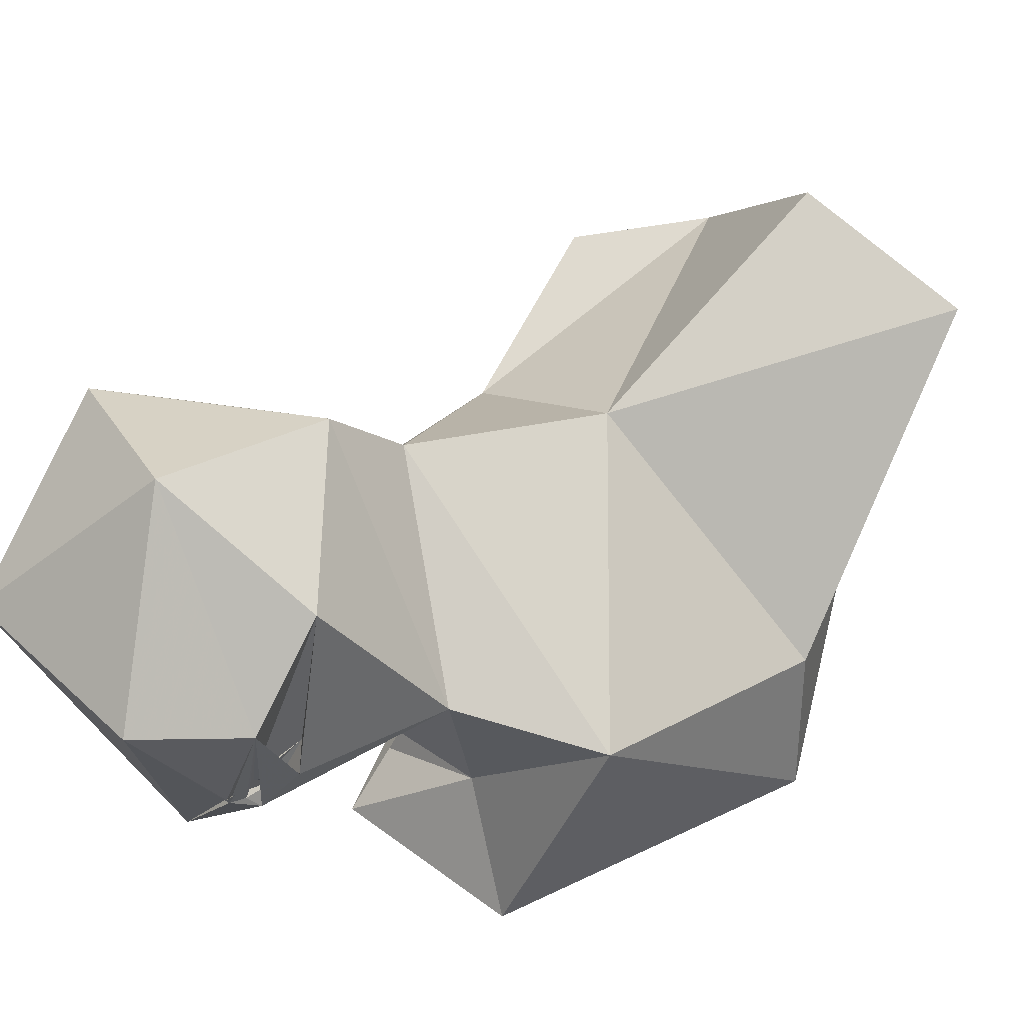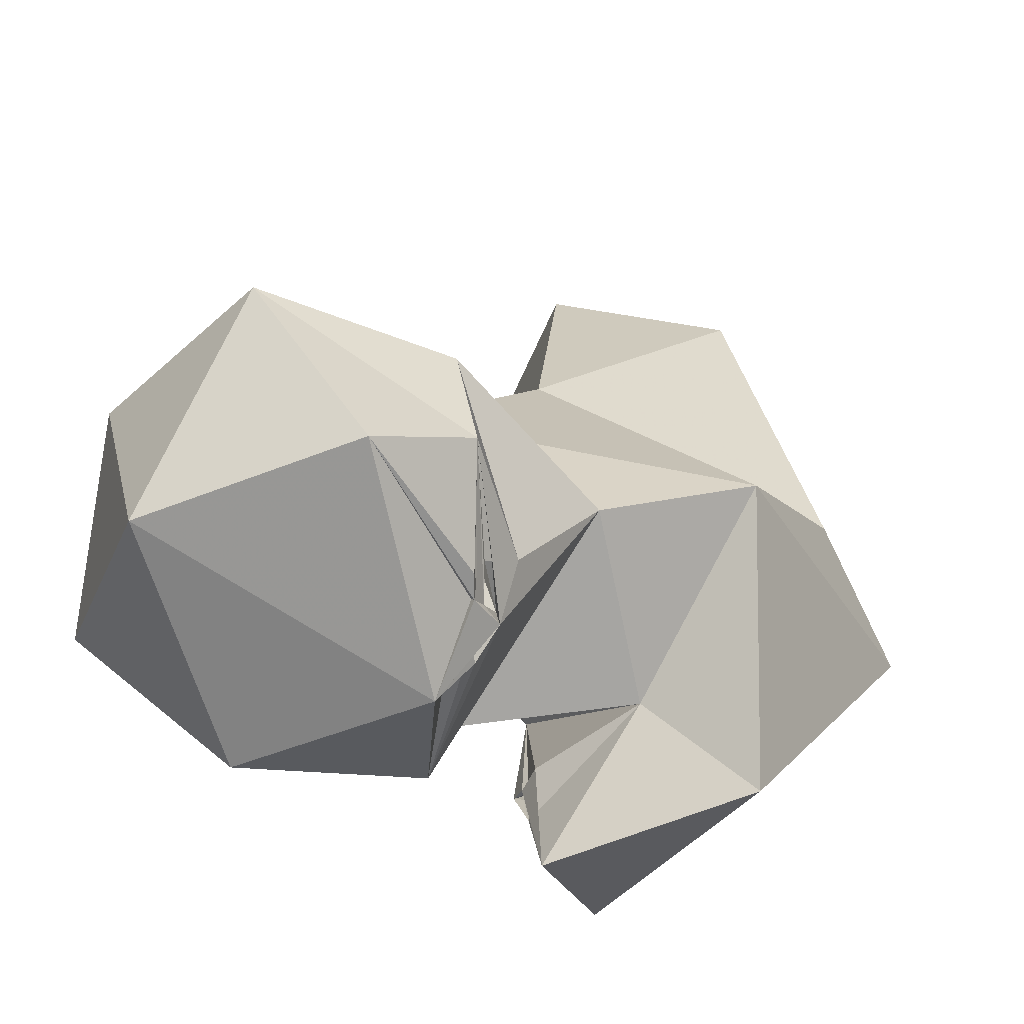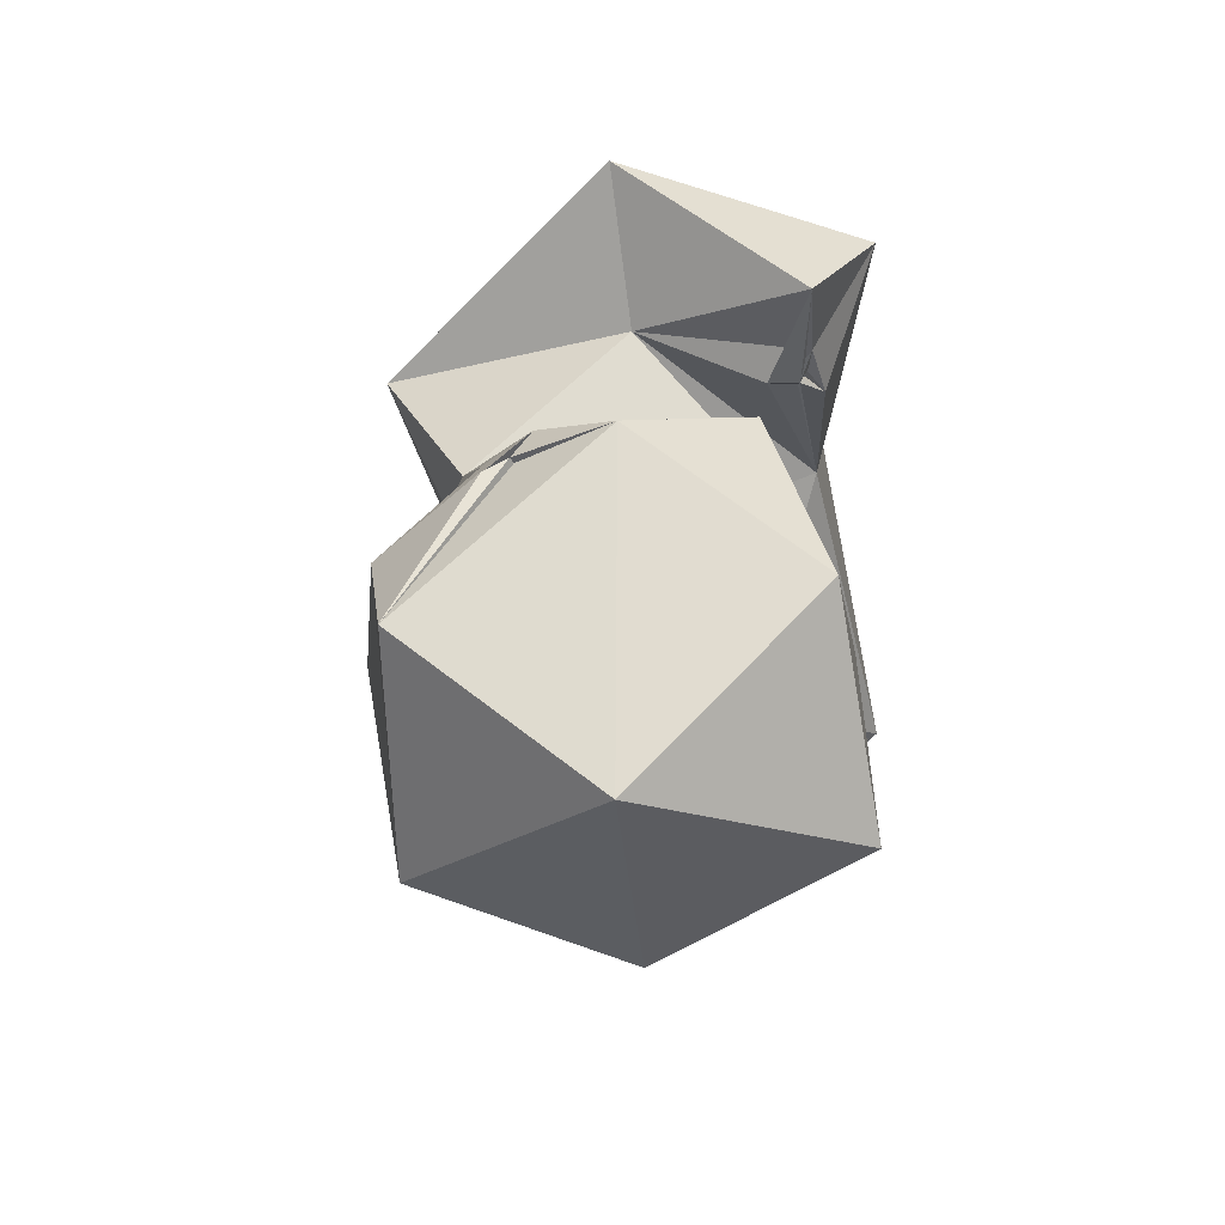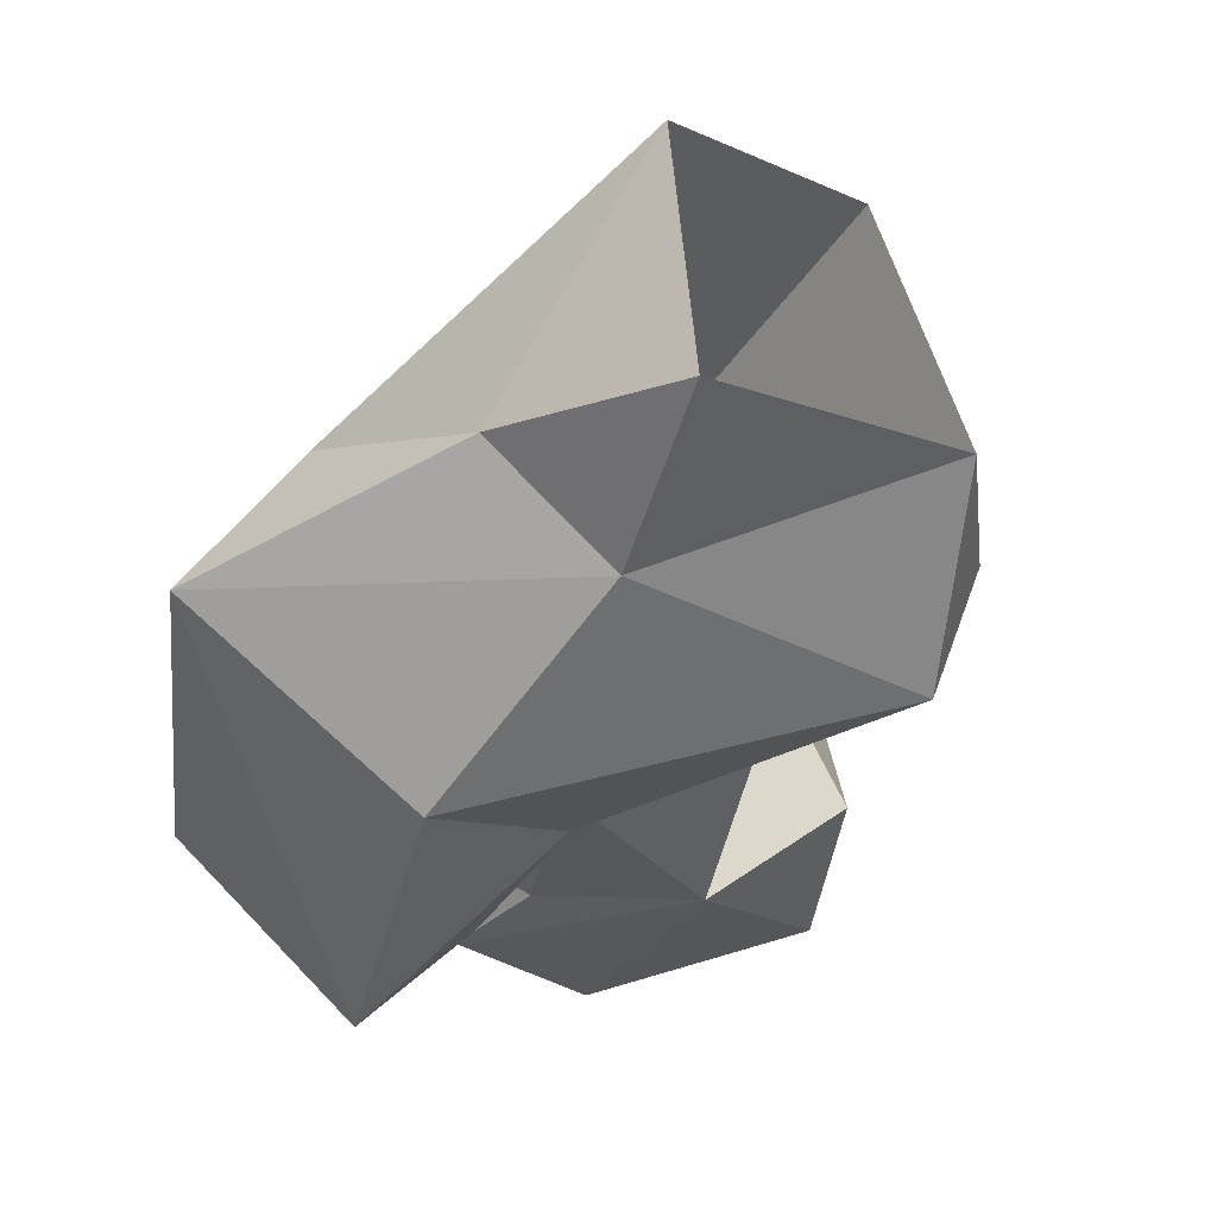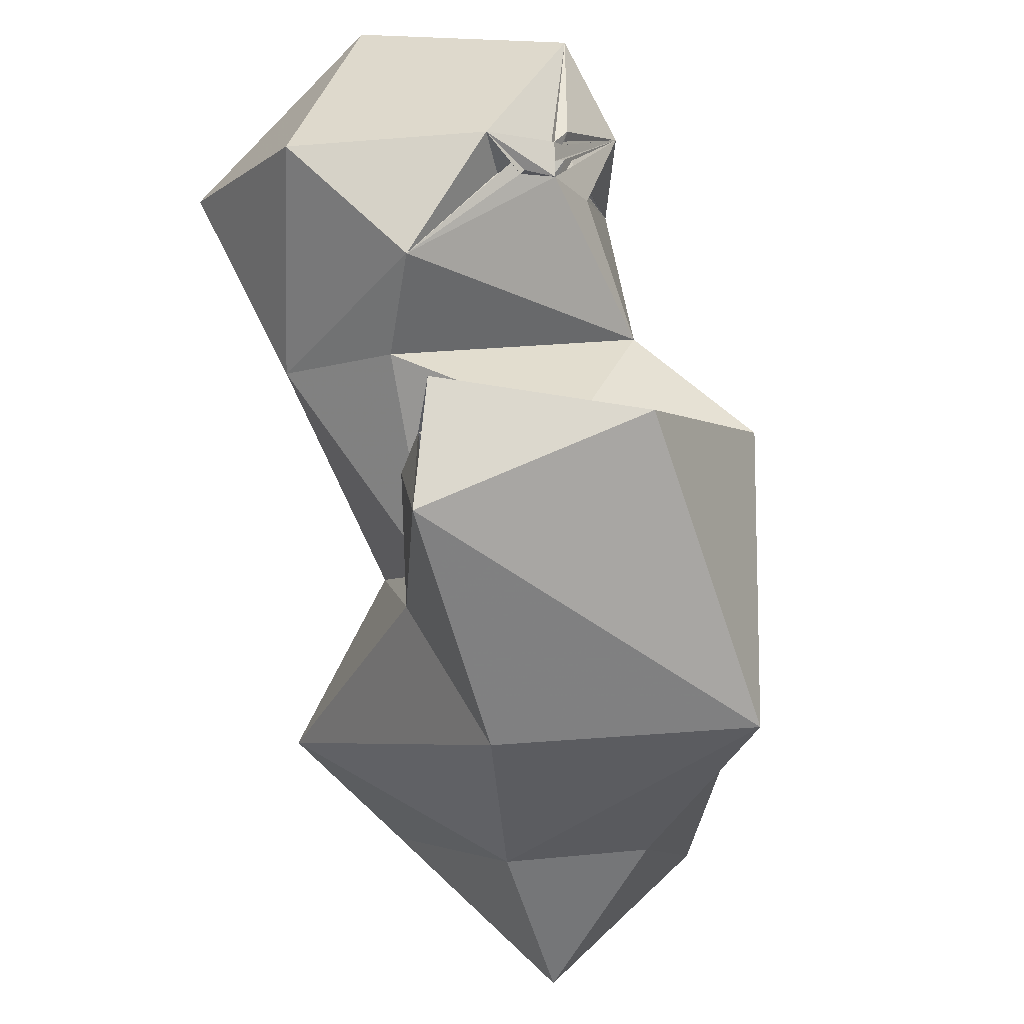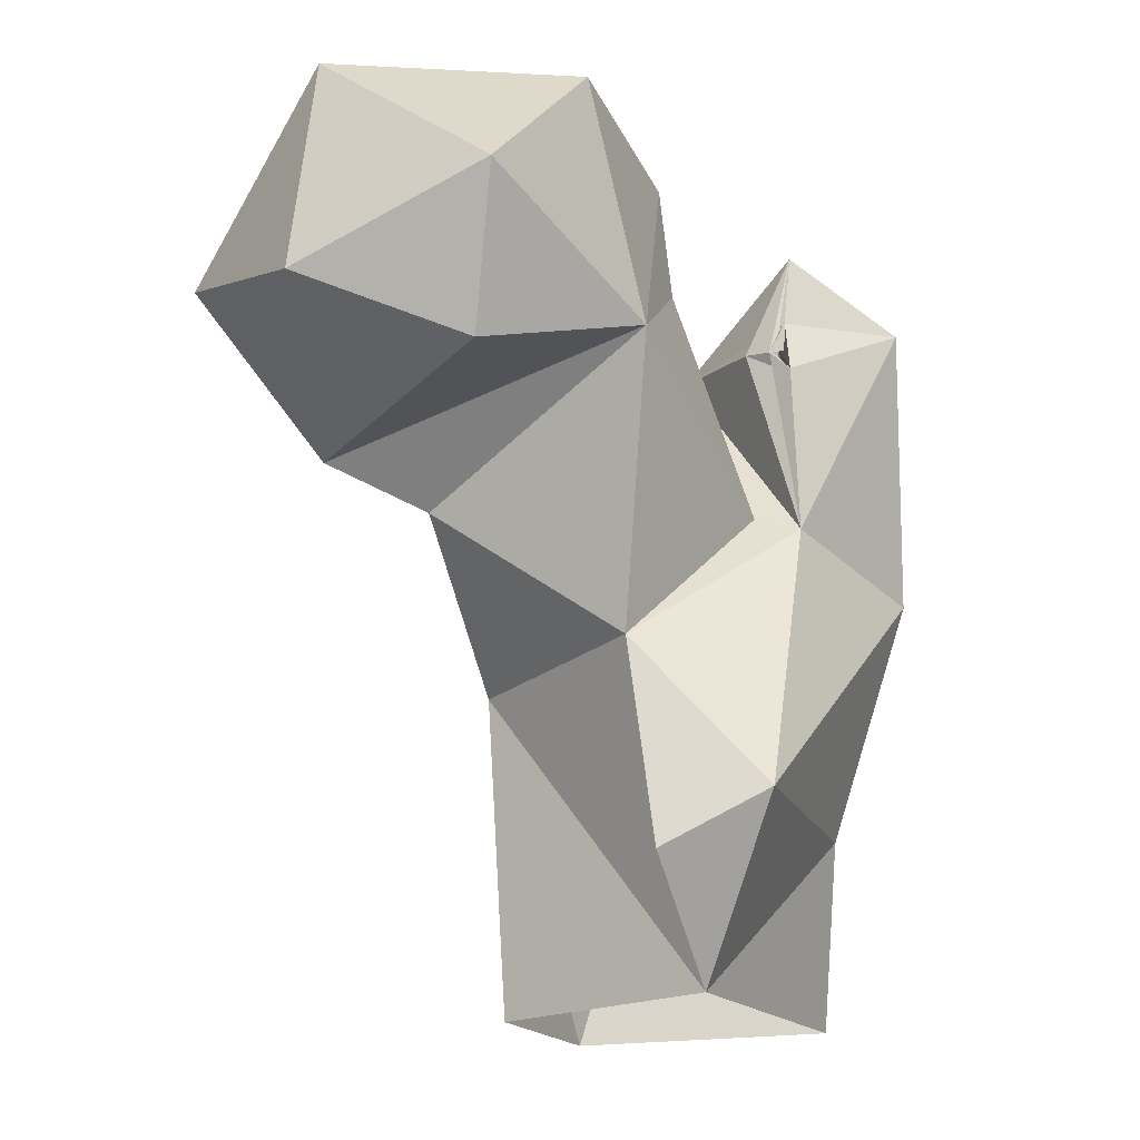
<metadata>
{"format":"obj","ext":"obj","renderer":"f3d","projection":"perspective","resolution":1024,"background":"white","views":[{"elev":77.0,"azim":39.6,"up":"+Y"},{"elev":24.0,"azim":2.9,"up":"+Y"},{"elev":64.8,"azim":-119.8,"up":"+Z"},{"elev":-42.5,"azim":148.7,"up":"+Y"},{"elev":37.8,"azim":32.5,"up":"+Z"},{"elev":-14.0,"azim":-77.6,"up":"+Z"}]}
</metadata>
<code>
v 315.5 148.7 1.789
v 285.2 157.7 4.131
v 296.3 182.4 2.206
v 318.7 178.6 0.9709
v 323.8 157.1 23.79
v 309.9 146.4 23.13
v 330.6 168.6 43.82
v 276 148.6 24.51
v 274.2 160.9 18.11
v 295.4 184.3 38.88
v 279.1 165 42.17
v 313.1 138 51.44
v 338.7 155 53.69
v 294.9 147.7 56.99
v 280.4 187.6 57.35
v 294.9 153 58.44
v 303.8 137.1 82.2
v 320.8 185.3 69.65
v 268.7 160.5 73.53
v 284.7 160.5 82.21
v 303.6 185.3 77.12
v 274.2 198 62.07
v 253.5 175.5 68.18
v 250.5 195 76.07
v 288.5 203.6 80.25
v 294.3 148.5 76.11
v 267.5 211.3 80.67
v 308.5 163 79.55
v 321.6 158.1 89.63
v 296.8 149.2 75.92
v 295.3 151 78.54
v 296.8 154 78.78
v 247.1 172.3 85.2
v 296.3 151.3 79.43
v 298.4 150.4 79.98
v 296 150.7 77.07
v 286.2 162.2 95.73
v 296.2 149.3 82.24
v 298.1 148.8 90.86
v 295.6 186.8 93.42
v 291.5 200.5 94.09
v 257.5 194.2 102.1
v 266.3 166.3 101.7
v 293.4 187.3 90.3
v 291.1 182.5 94.37
v 293.4 181.5 95.04
v 281.6 204.2 103.2
v 294 181.9 98.61
v 292.4 184.3 99.12
v 292.4 186.7 98.18
v 292.3 188.4 97.29
v 287.8 176.6 105.3
v 288.6 177.7 99.48
v 290.6 177.9 99.83
v 291.5 178.2 100
v 291.2 185.5 100.1
v 291.4 186.3 98.58
v 291.5 187.8 98.97
v 290.4 177.9 101.3
v 291.4 179.3 99.98
v 291.6 185.7 100.8
v 291.7 187.2 99.72
v 291.6 188.6 100.8
f 42 43 52
f 48 52 60
f 52 55 60
f 52 59 55
f 53 60 59
f 52 53 59
f 37 53 52
f 41 62 61
f 48 49 61
f 48 60 53
f 48 53 55
f 54 60 55
f 48 61 52
f 37 59 54
f 37 52 43
f 44 57 58
f 41 47 63
f 25 51 58
f 25 57 44
f 25 58 56
f 25 56 57
f 41 49 50
f 50 56 58
f 49 56 50
f 50 58 57
f 42 52 47
f 45 57 56
f 46 49 48
f 45 56 49
f 53 54 55
f 37 54 53
f 25 41 51
f 40 51 41
f 45 49 46
f 21 48 37
f 14 34 36
f 33 43 42
f 54 59 60
f 40 44 46
f 27 42 47
f 47 56 61
f 44 45 46
f 13 29 17
f 20 21 37
f 24 33 42
f 28 39 29
f 1 6 2
f 17 29 39
f 25 44 40
f 44 58 51
f 19 43 33
f 20 28 21
f 25 27 41
f 21 25 40
f 19 20 37
f 32 35 38
f 34 39 38
f 28 38 39
f 31 39 32
f 40 46 51
f 41 58 62
f 17 39 31
f 56 58 63
f 32 34 35
f 32 39 34
f 17 38 26
f 44 50 45
f 13 18 29
f 61 62 63
f 15 21 18
f 26 38 35
f 41 63 58
f 26 30 34
f 31 32 36
f 49 56 52
f 14 36 32
f 19 33 23
f 46 50 51
f 14 30 35
f 23 33 24
f 6 12 8
f 8 11 9
f 30 31 36
f 56 62 58
f 30 36 34
f 26 34 31
f 47 52 56
f 22 24 27
f 17 31 38
f 2 9 11
f 4 10 7
f 14 26 31
f 11 14 16
f 22 27 25
f 26 35 30
f 14 32 28
f 14 31 30
f 16 28 20
f 12 17 14
f 40 41 48
f 14 17 26
f 15 22 21
f 12 13 17
f 1 5 6
f 21 22 25
f 15 19 22
f 18 21 28
f 11 16 19
f 10 15 18
f 2 6 8
f 18 28 29
f 52 61 56
f 37 55 59
f 41 50 46
f 14 28 16
f 11 19 15
f 44 51 50
f 6 13 12
f 31 34 38
f 14 35 34
f 10 11 15
f 5 13 6
f 7 18 13
f 19 37 43
f 8 12 14
f 41 61 49
f 2 11 10
f 3 10 4
f 47 61 63
f 5 7 13
f 37 48 55
f 2 10 3
f 56 63 62
f 2 8 9
f 16 20 19
f 21 40 48
f 4 7 5
f 19 23 22
f 7 10 18
f 27 47 41
f 8 14 11
f 41 46 48
f 22 23 24
f 24 42 27
f 49 52 56
f 28 32 38
f 45 50 57
f 1 4 5

</code>
